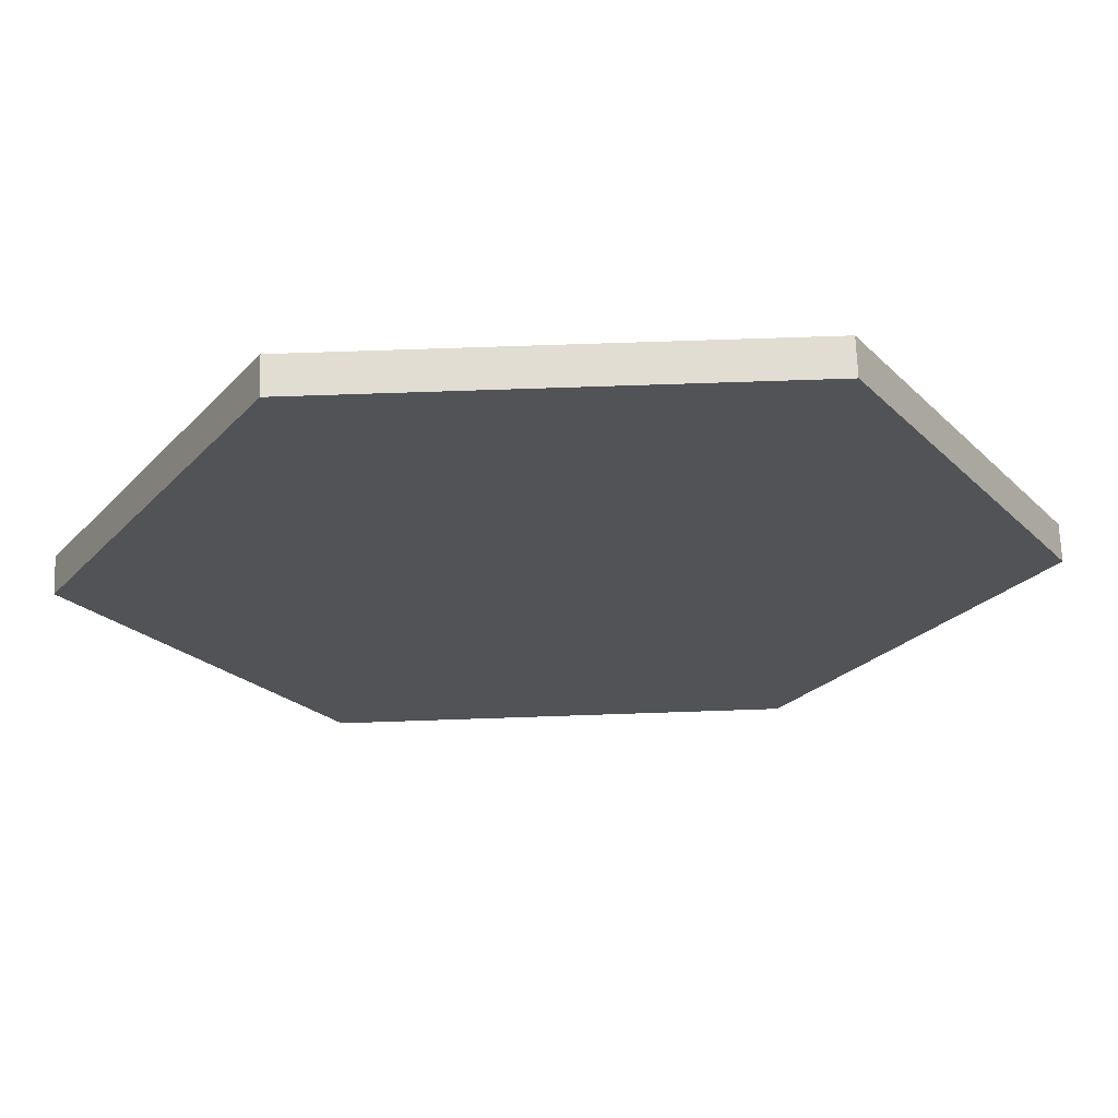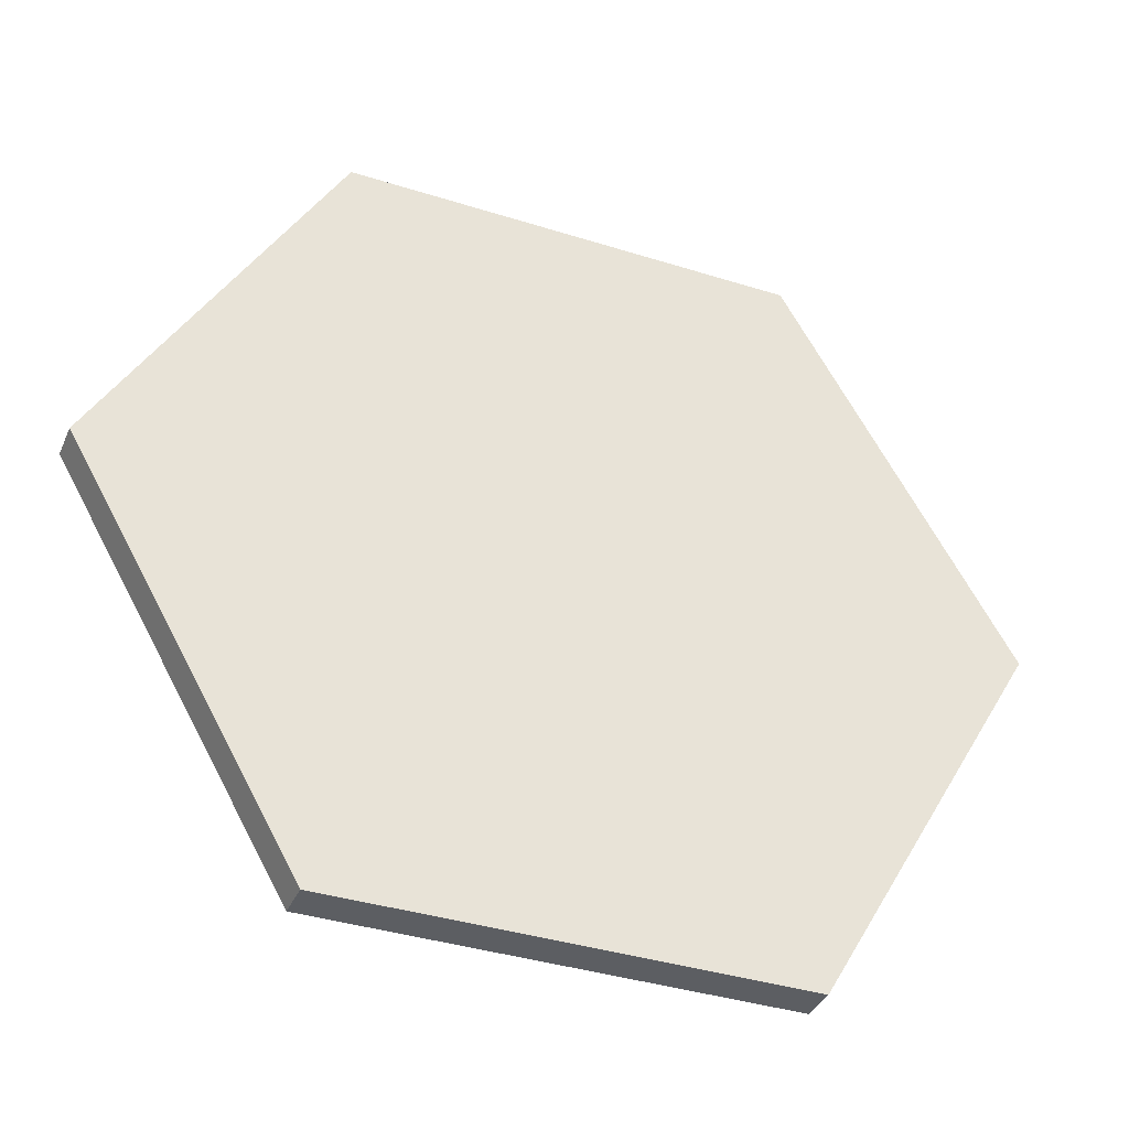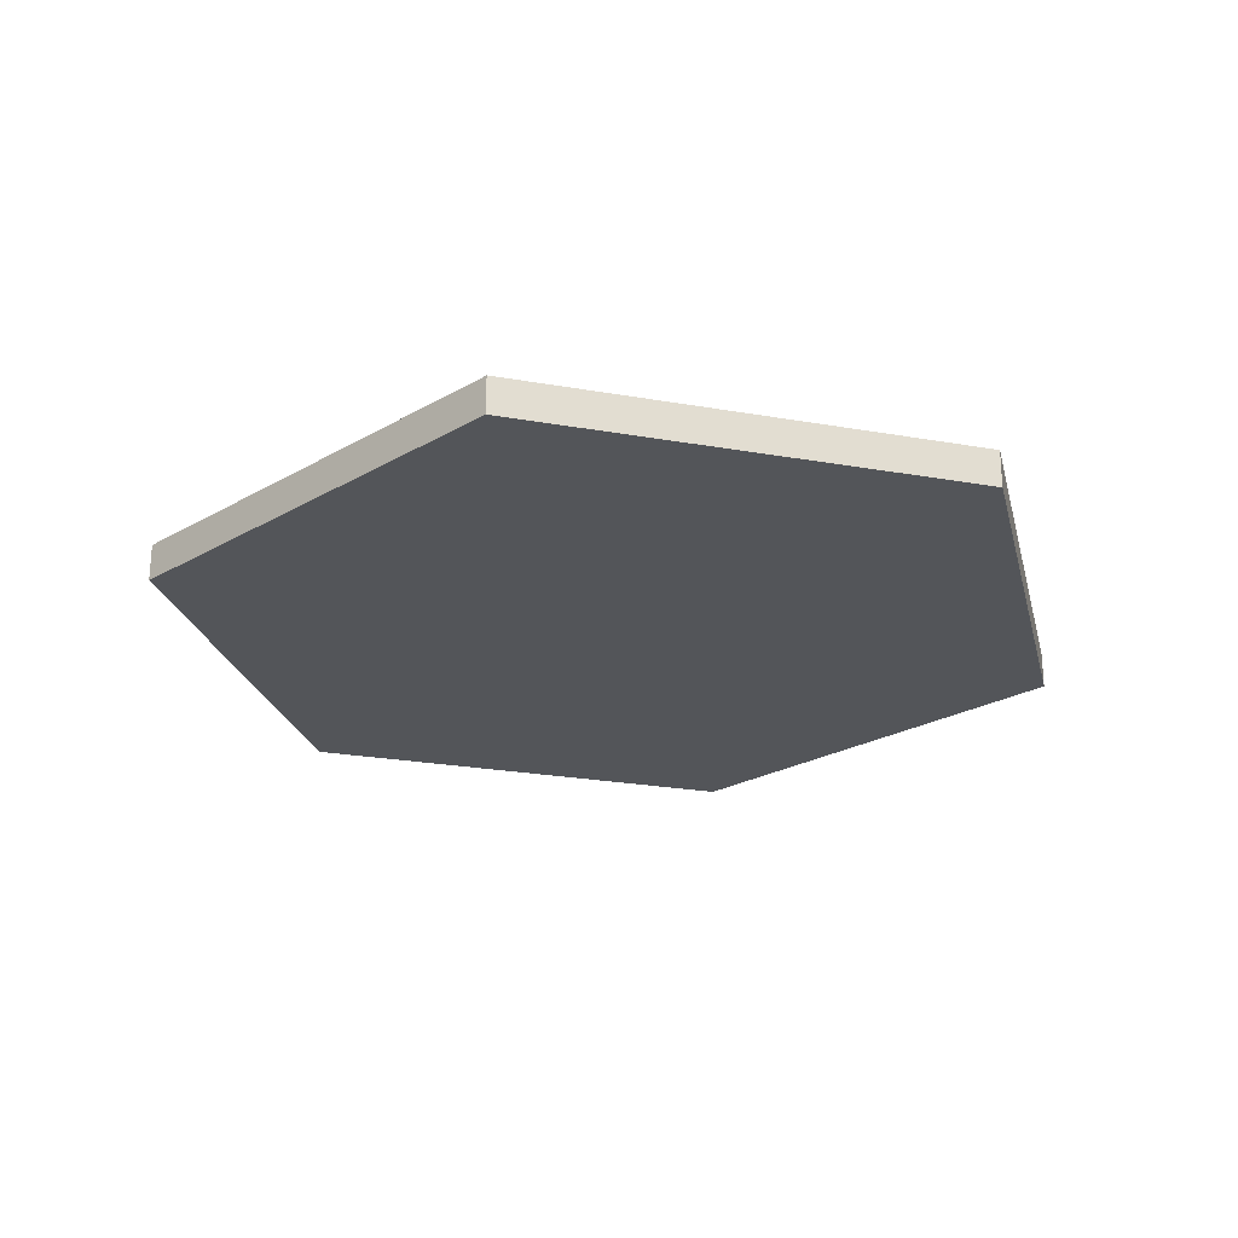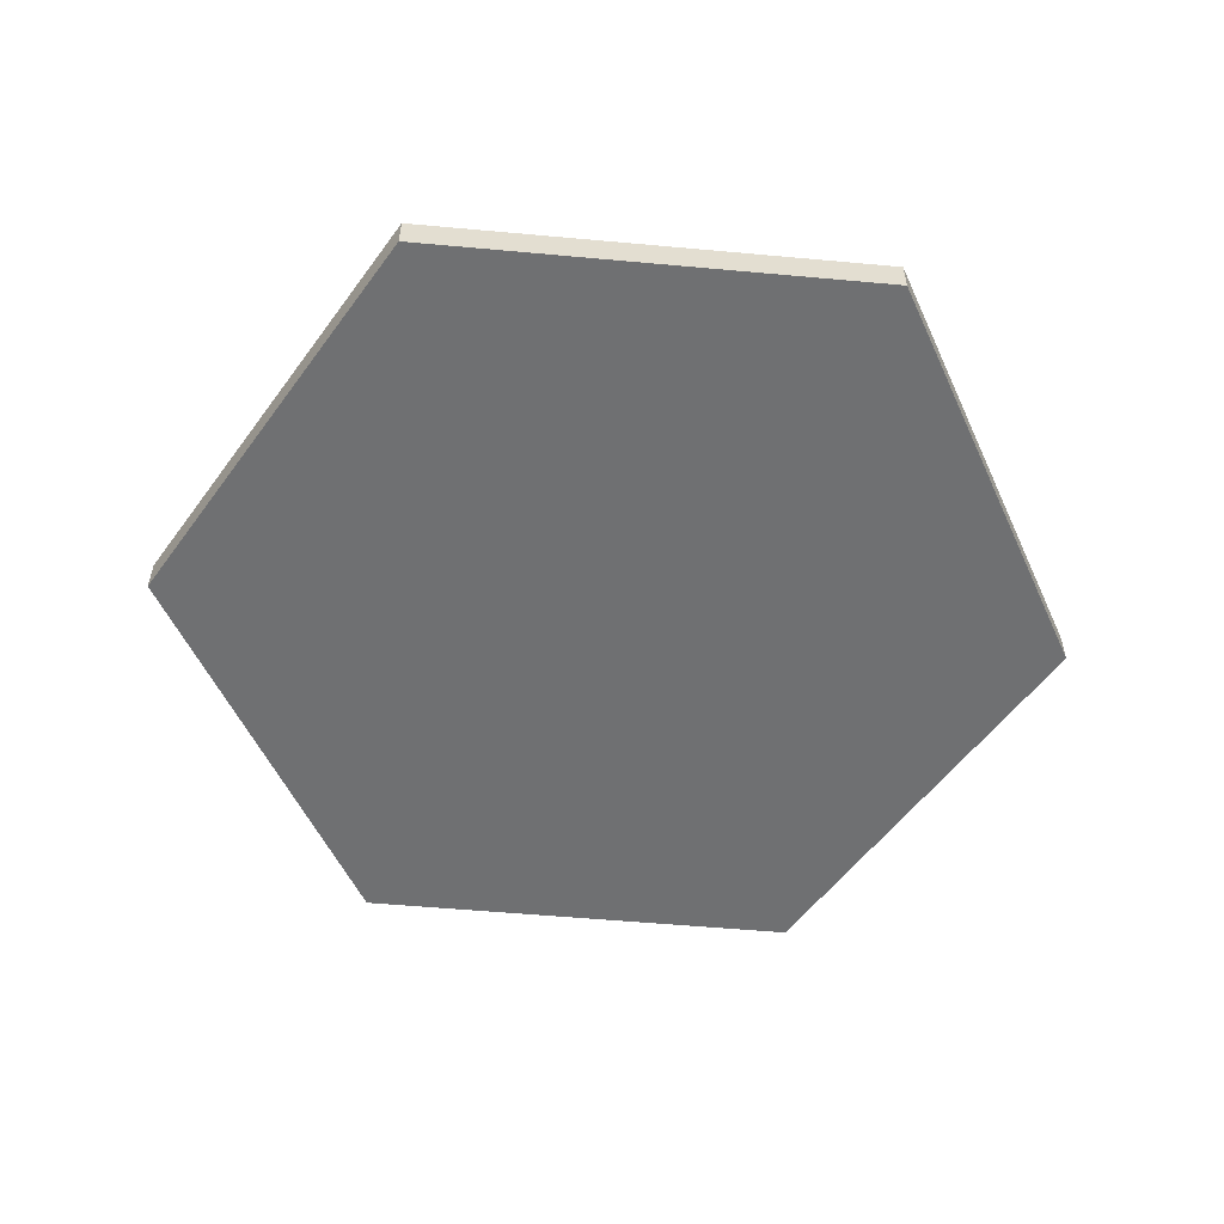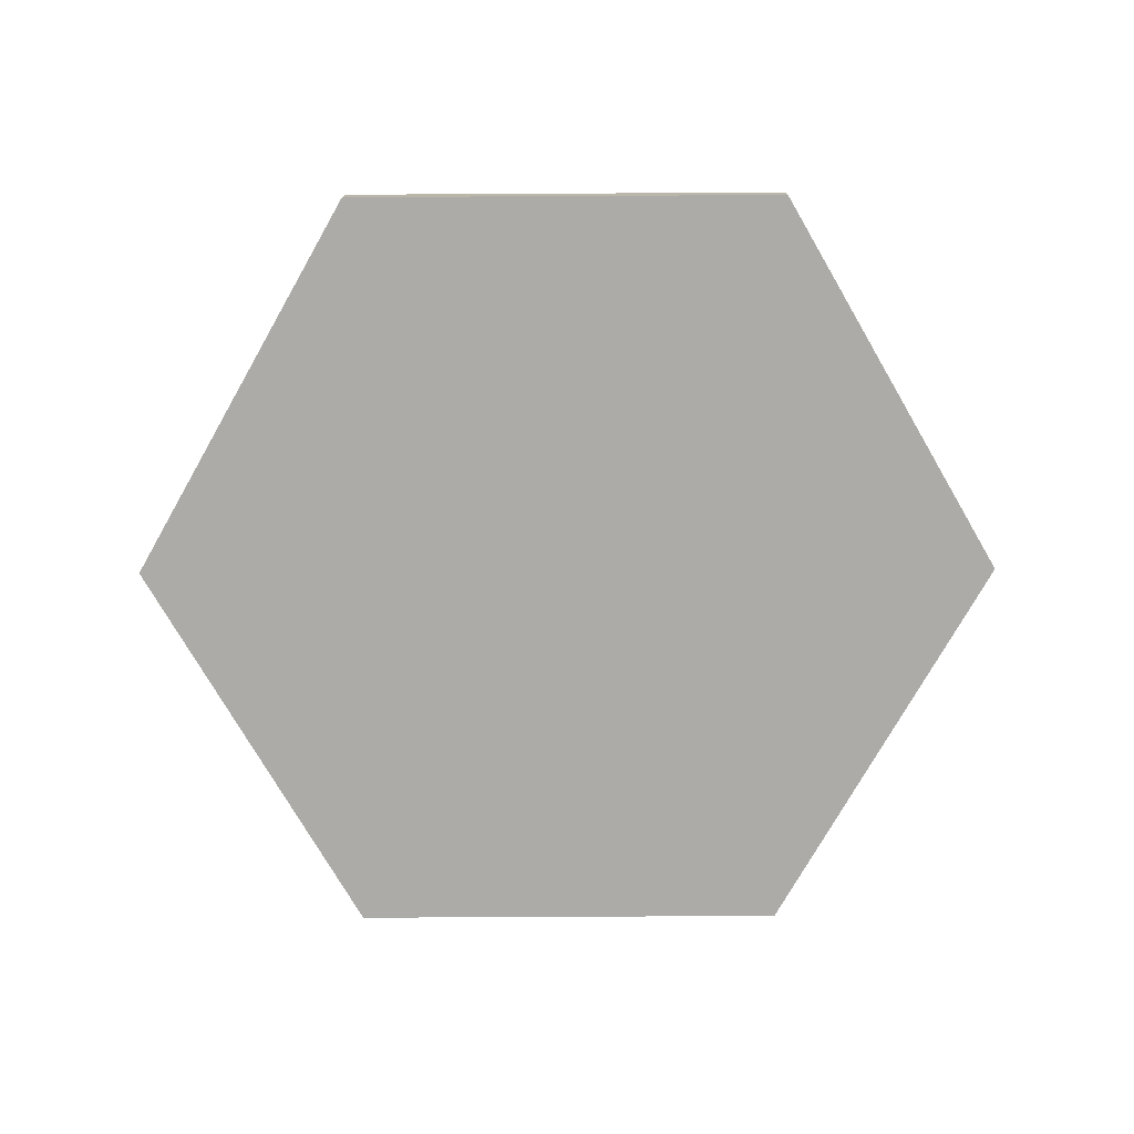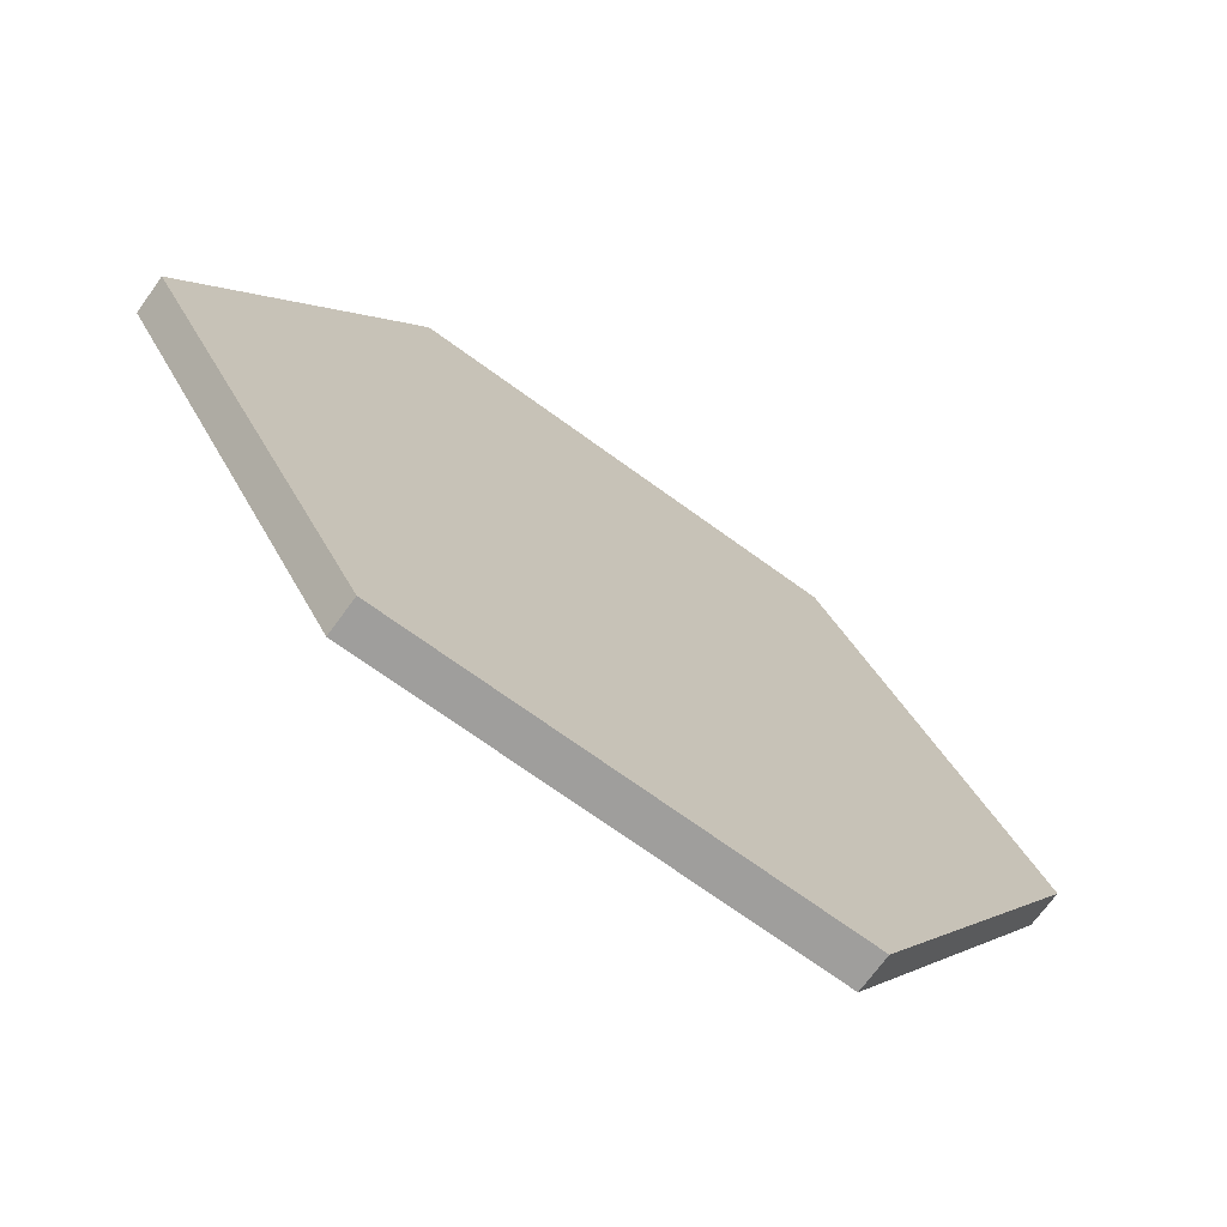
<metadata>
{"format":"obj","ext":"obj","renderer":"f3d","projection":"perspective","resolution":1024,"background":"white","views":[{"elev":68.1,"azim":-2.0,"up":"+Z"},{"elev":-37.4,"azim":157.9,"up":"+Z"},{"elev":-24.3,"azim":-16.3,"up":"+Y"},{"elev":-54.8,"azim":-5.5,"up":"+Y"},{"elev":-76.2,"azim":-179.7,"up":"+Y"},{"elev":-71.0,"azim":-36.0,"up":"+Z"}]}
</metadata>
<code>
v  25 4 -43.3
v  50 4 -0
v  50 0 -0
v  25 0 -43.3
v  -25 4 -43.3
v  -25 0 -43.3
v  -50 4 0
v  -50 0 0
v  -25 4 43.3
v  -25 0 43.3
v  25 4 43.3
v  25 0 43.3
g Hex
f 1 2 3
f 3 4 1
f 5 1 4
f 4 6 5
f 7 5 6
f 6 8 7
f 9 7 8
f 8 10 9
f 11 9 10
f 10 12 11
f 2 11 12
f 12 3 2
f 4 3 12
f 6 4 12
f 8 6 12
f 8 12 10
f 7 9 11
f 11 2 1
f 11 1 5
f 7 11 5

</code>
